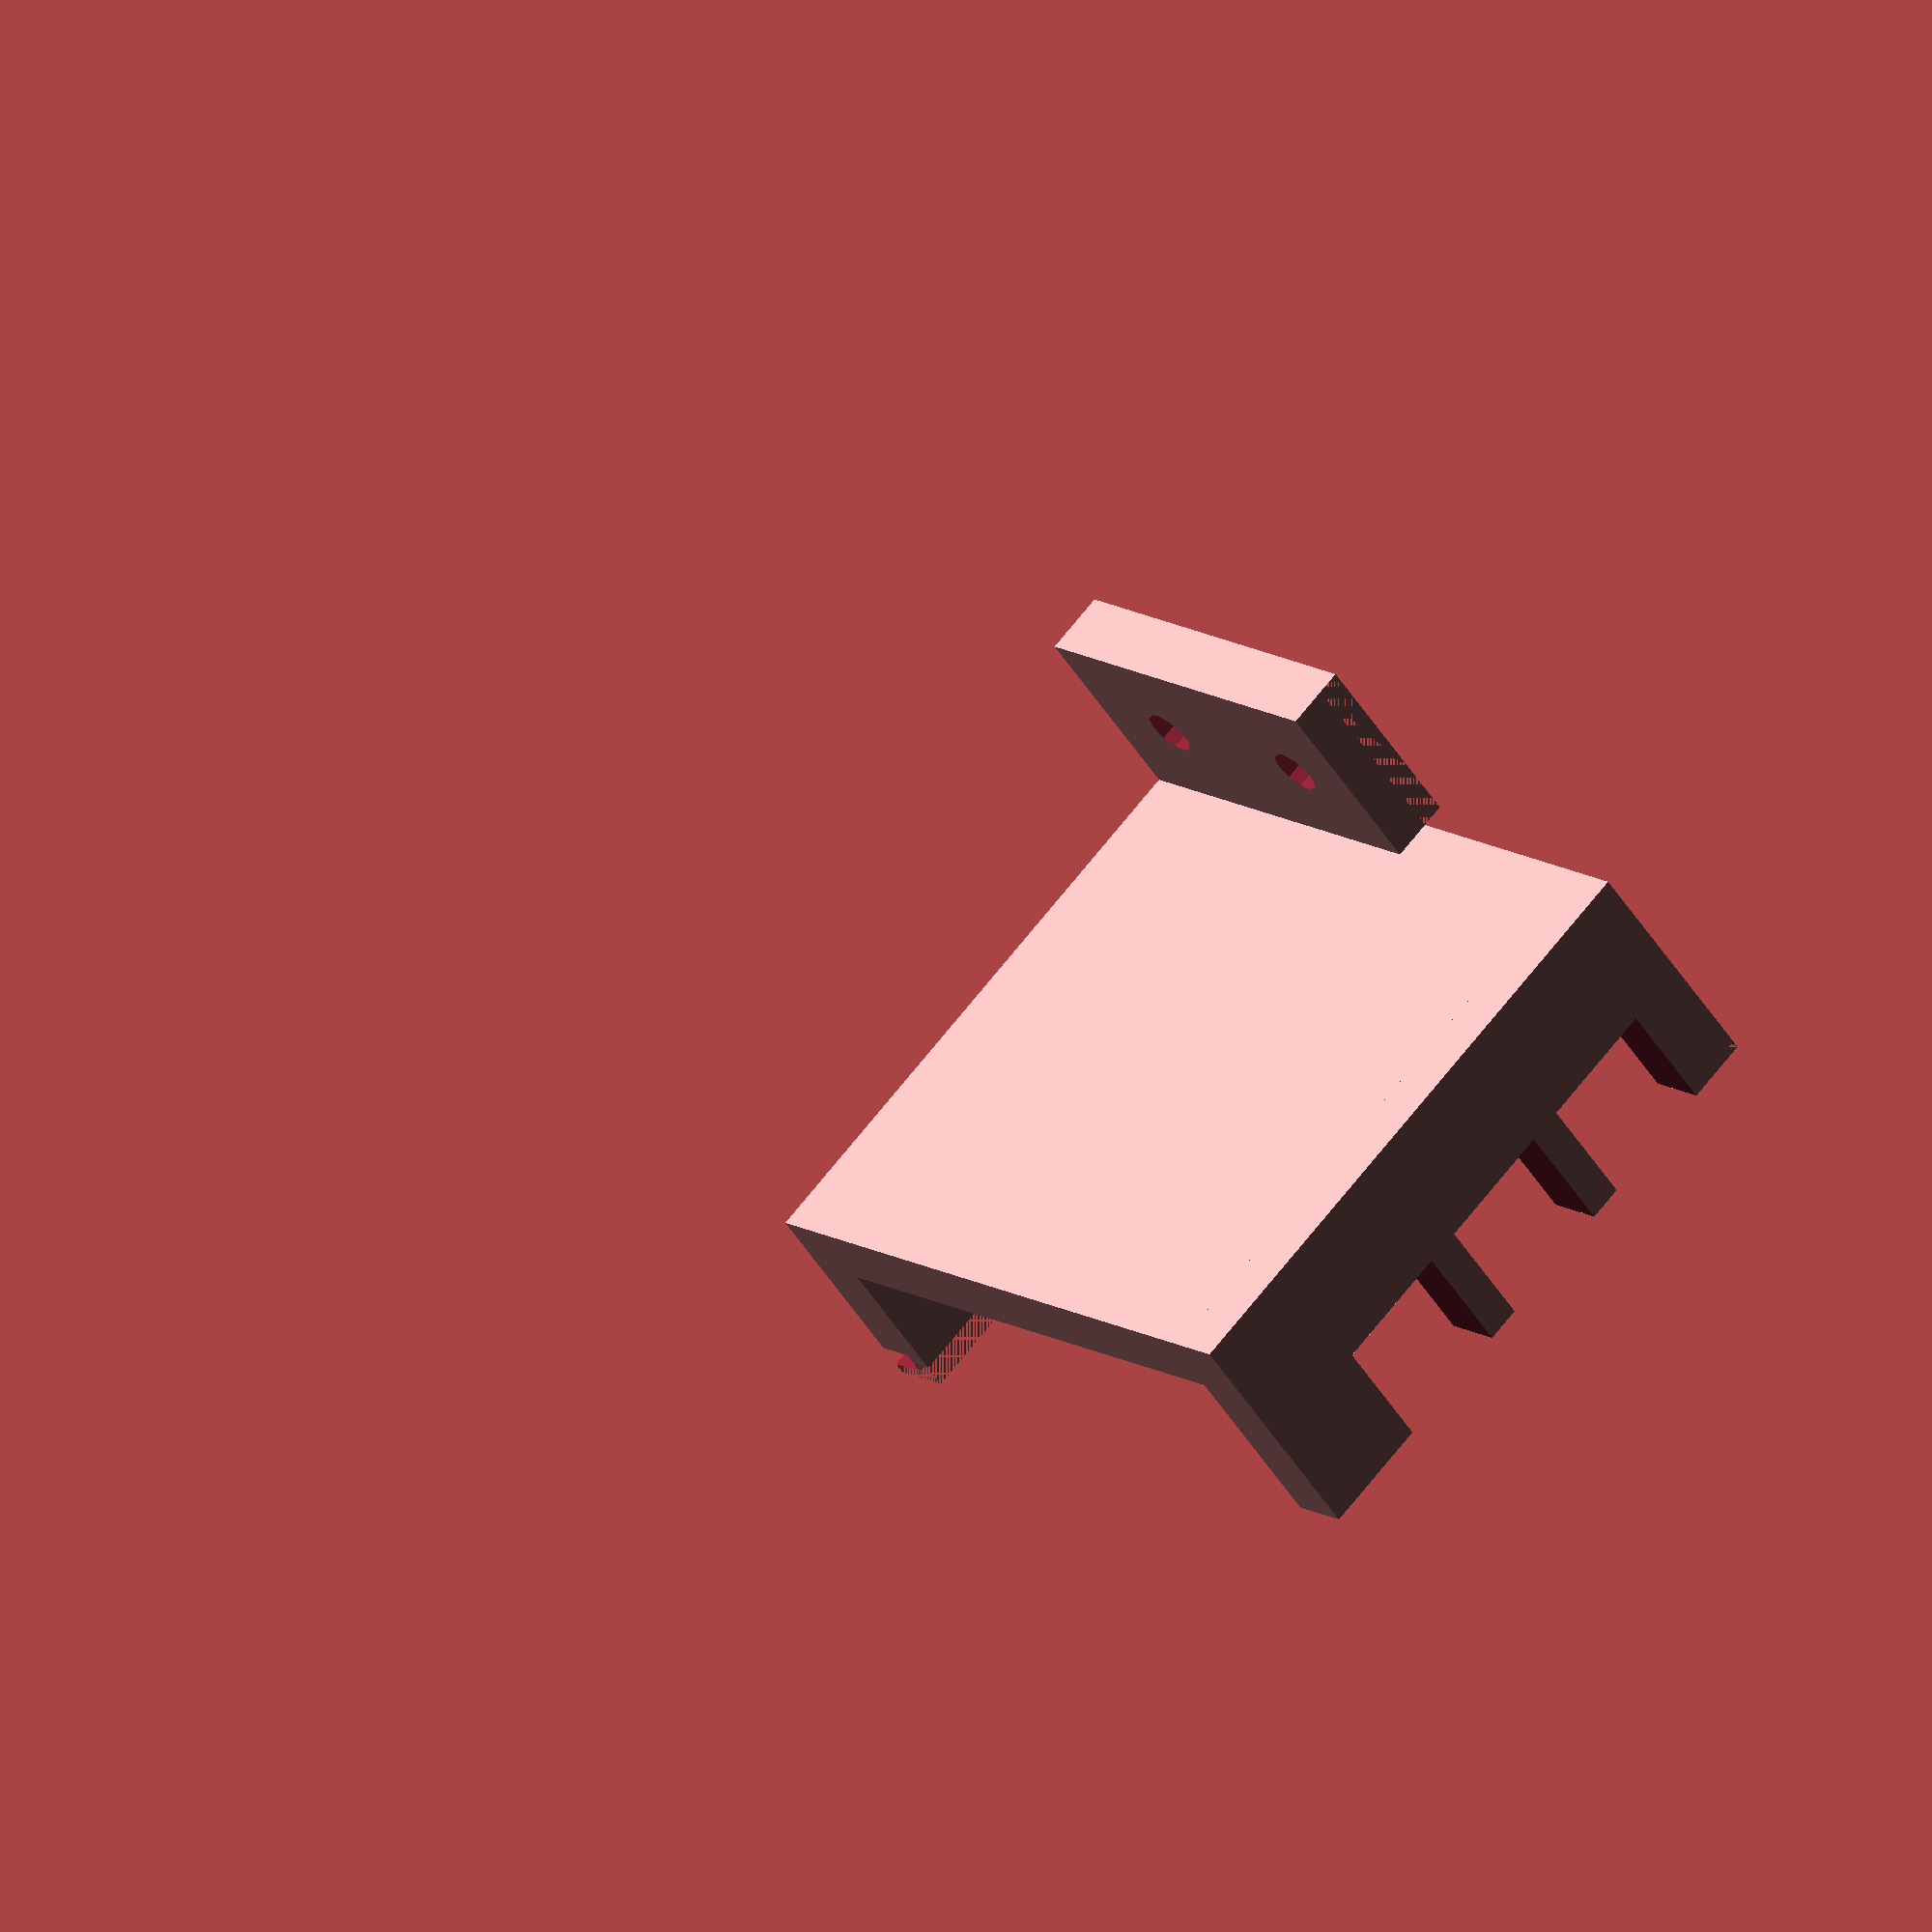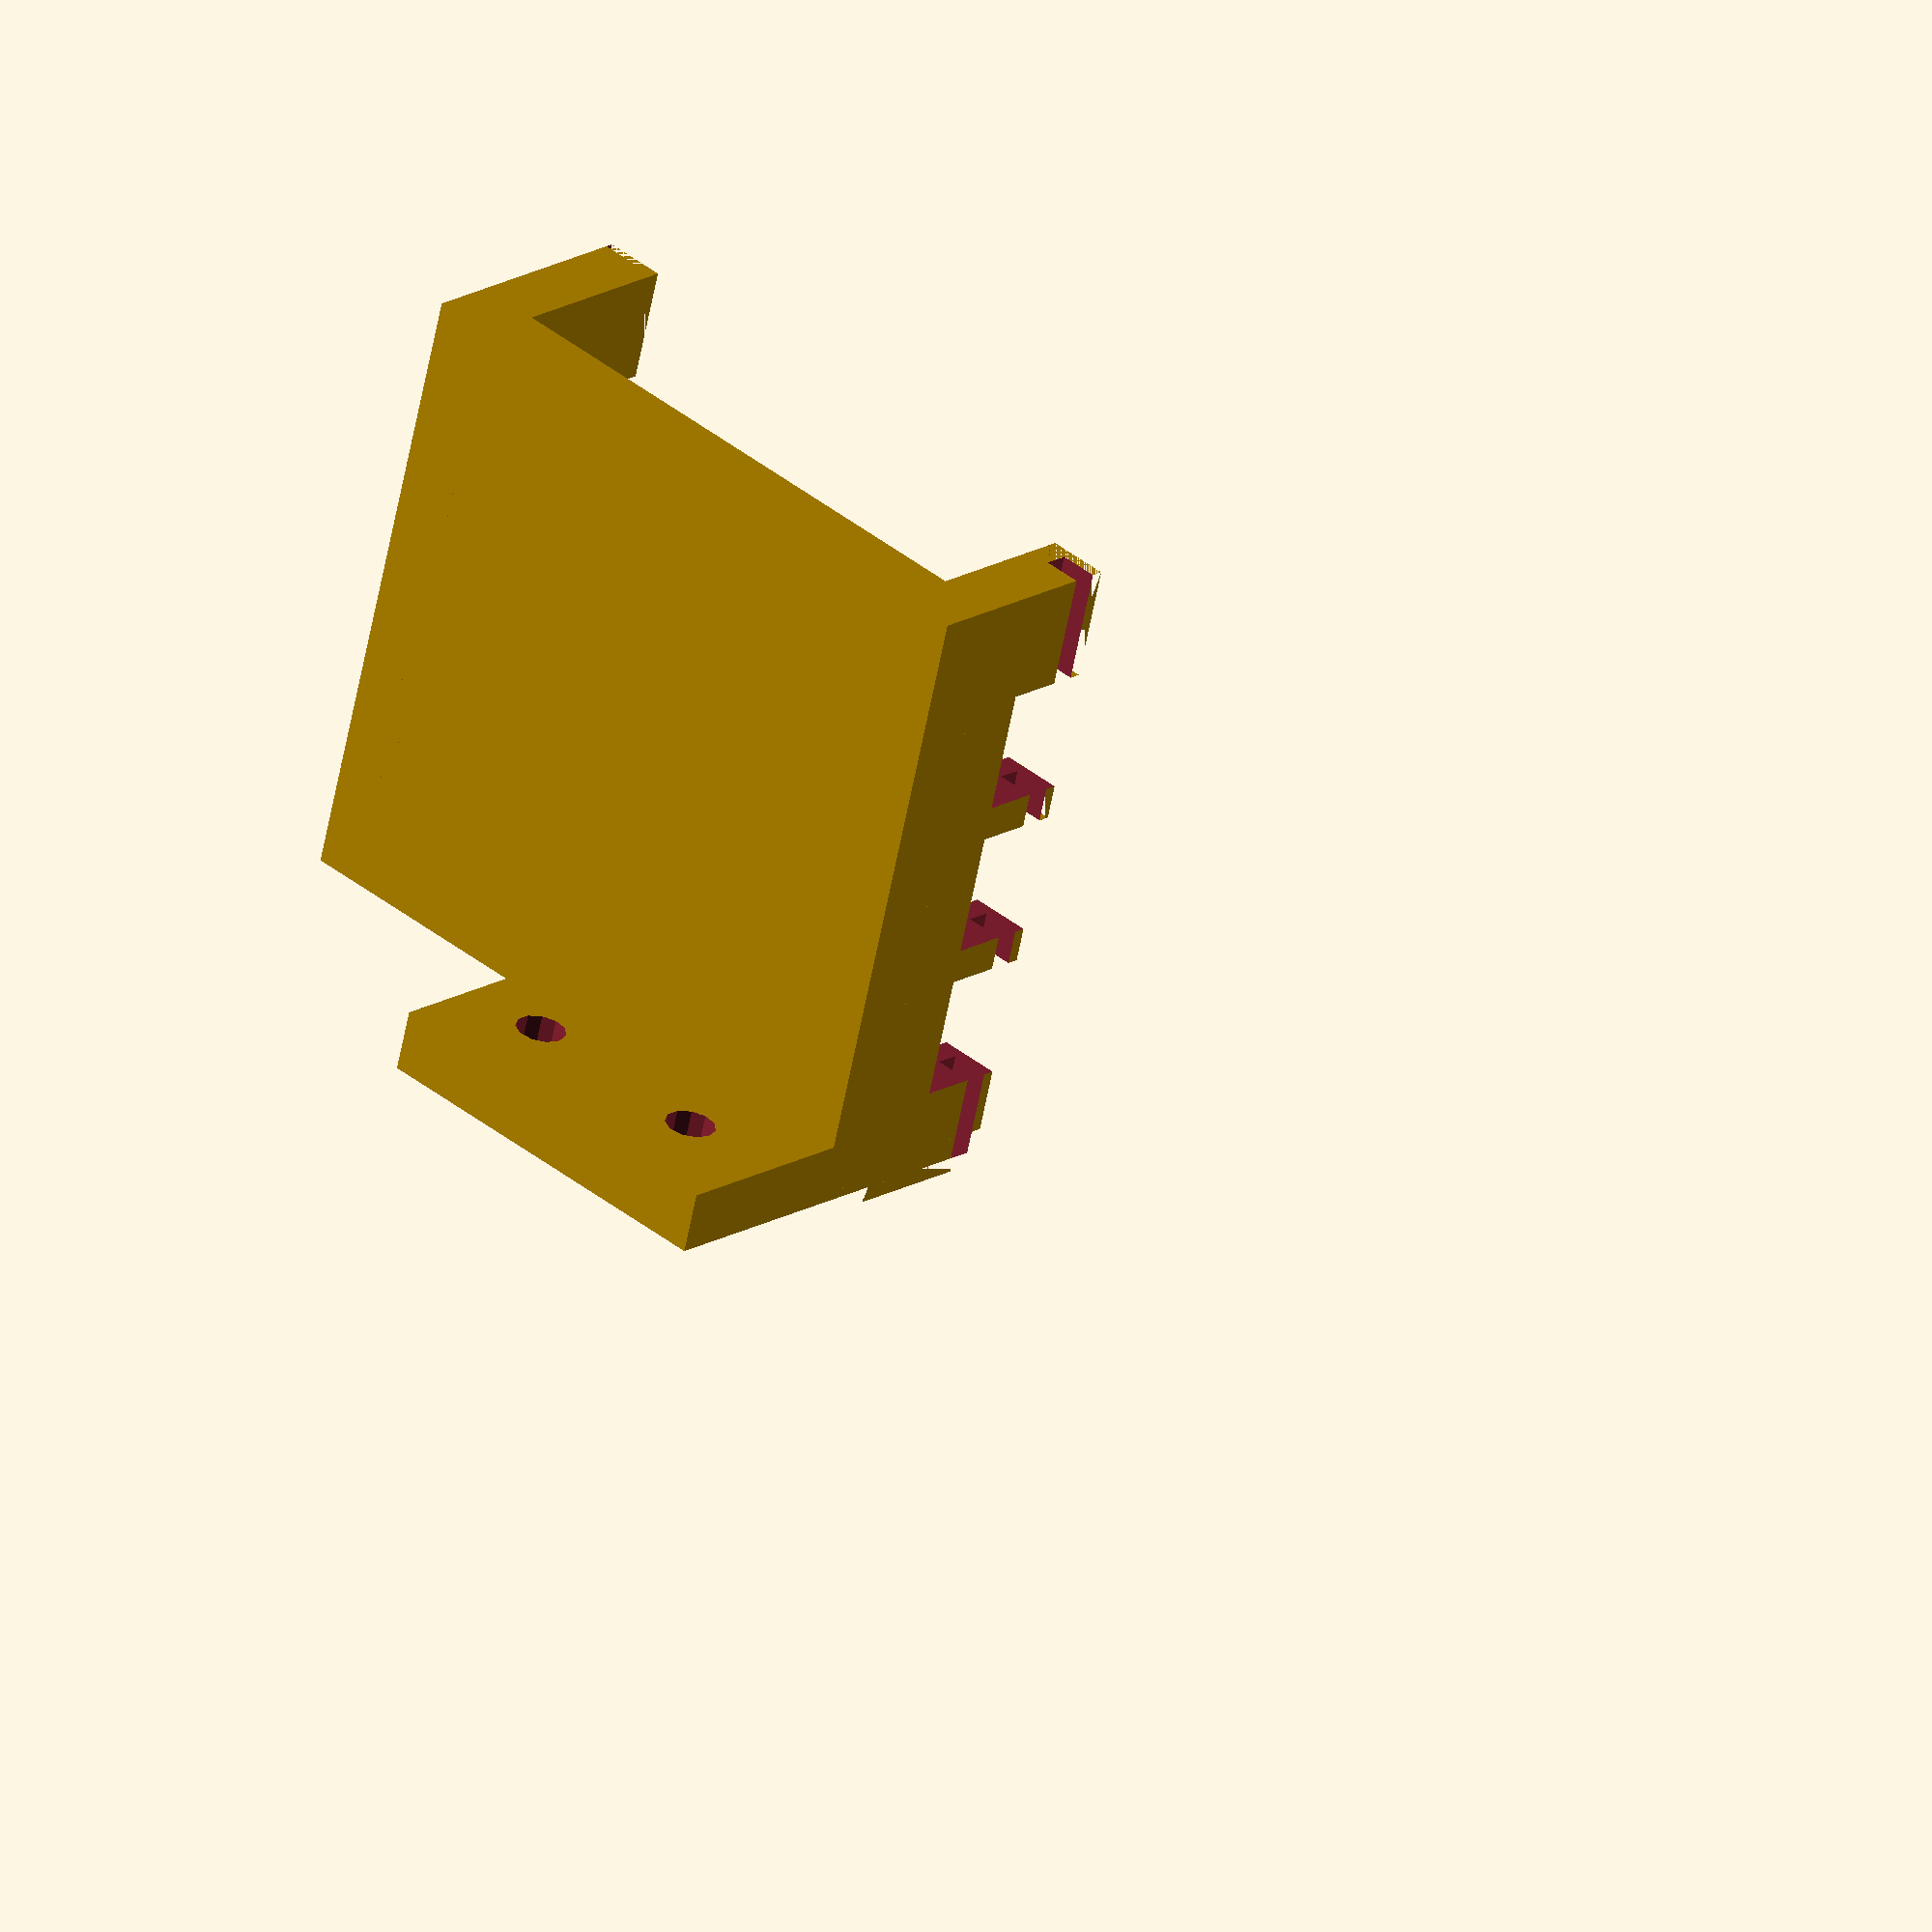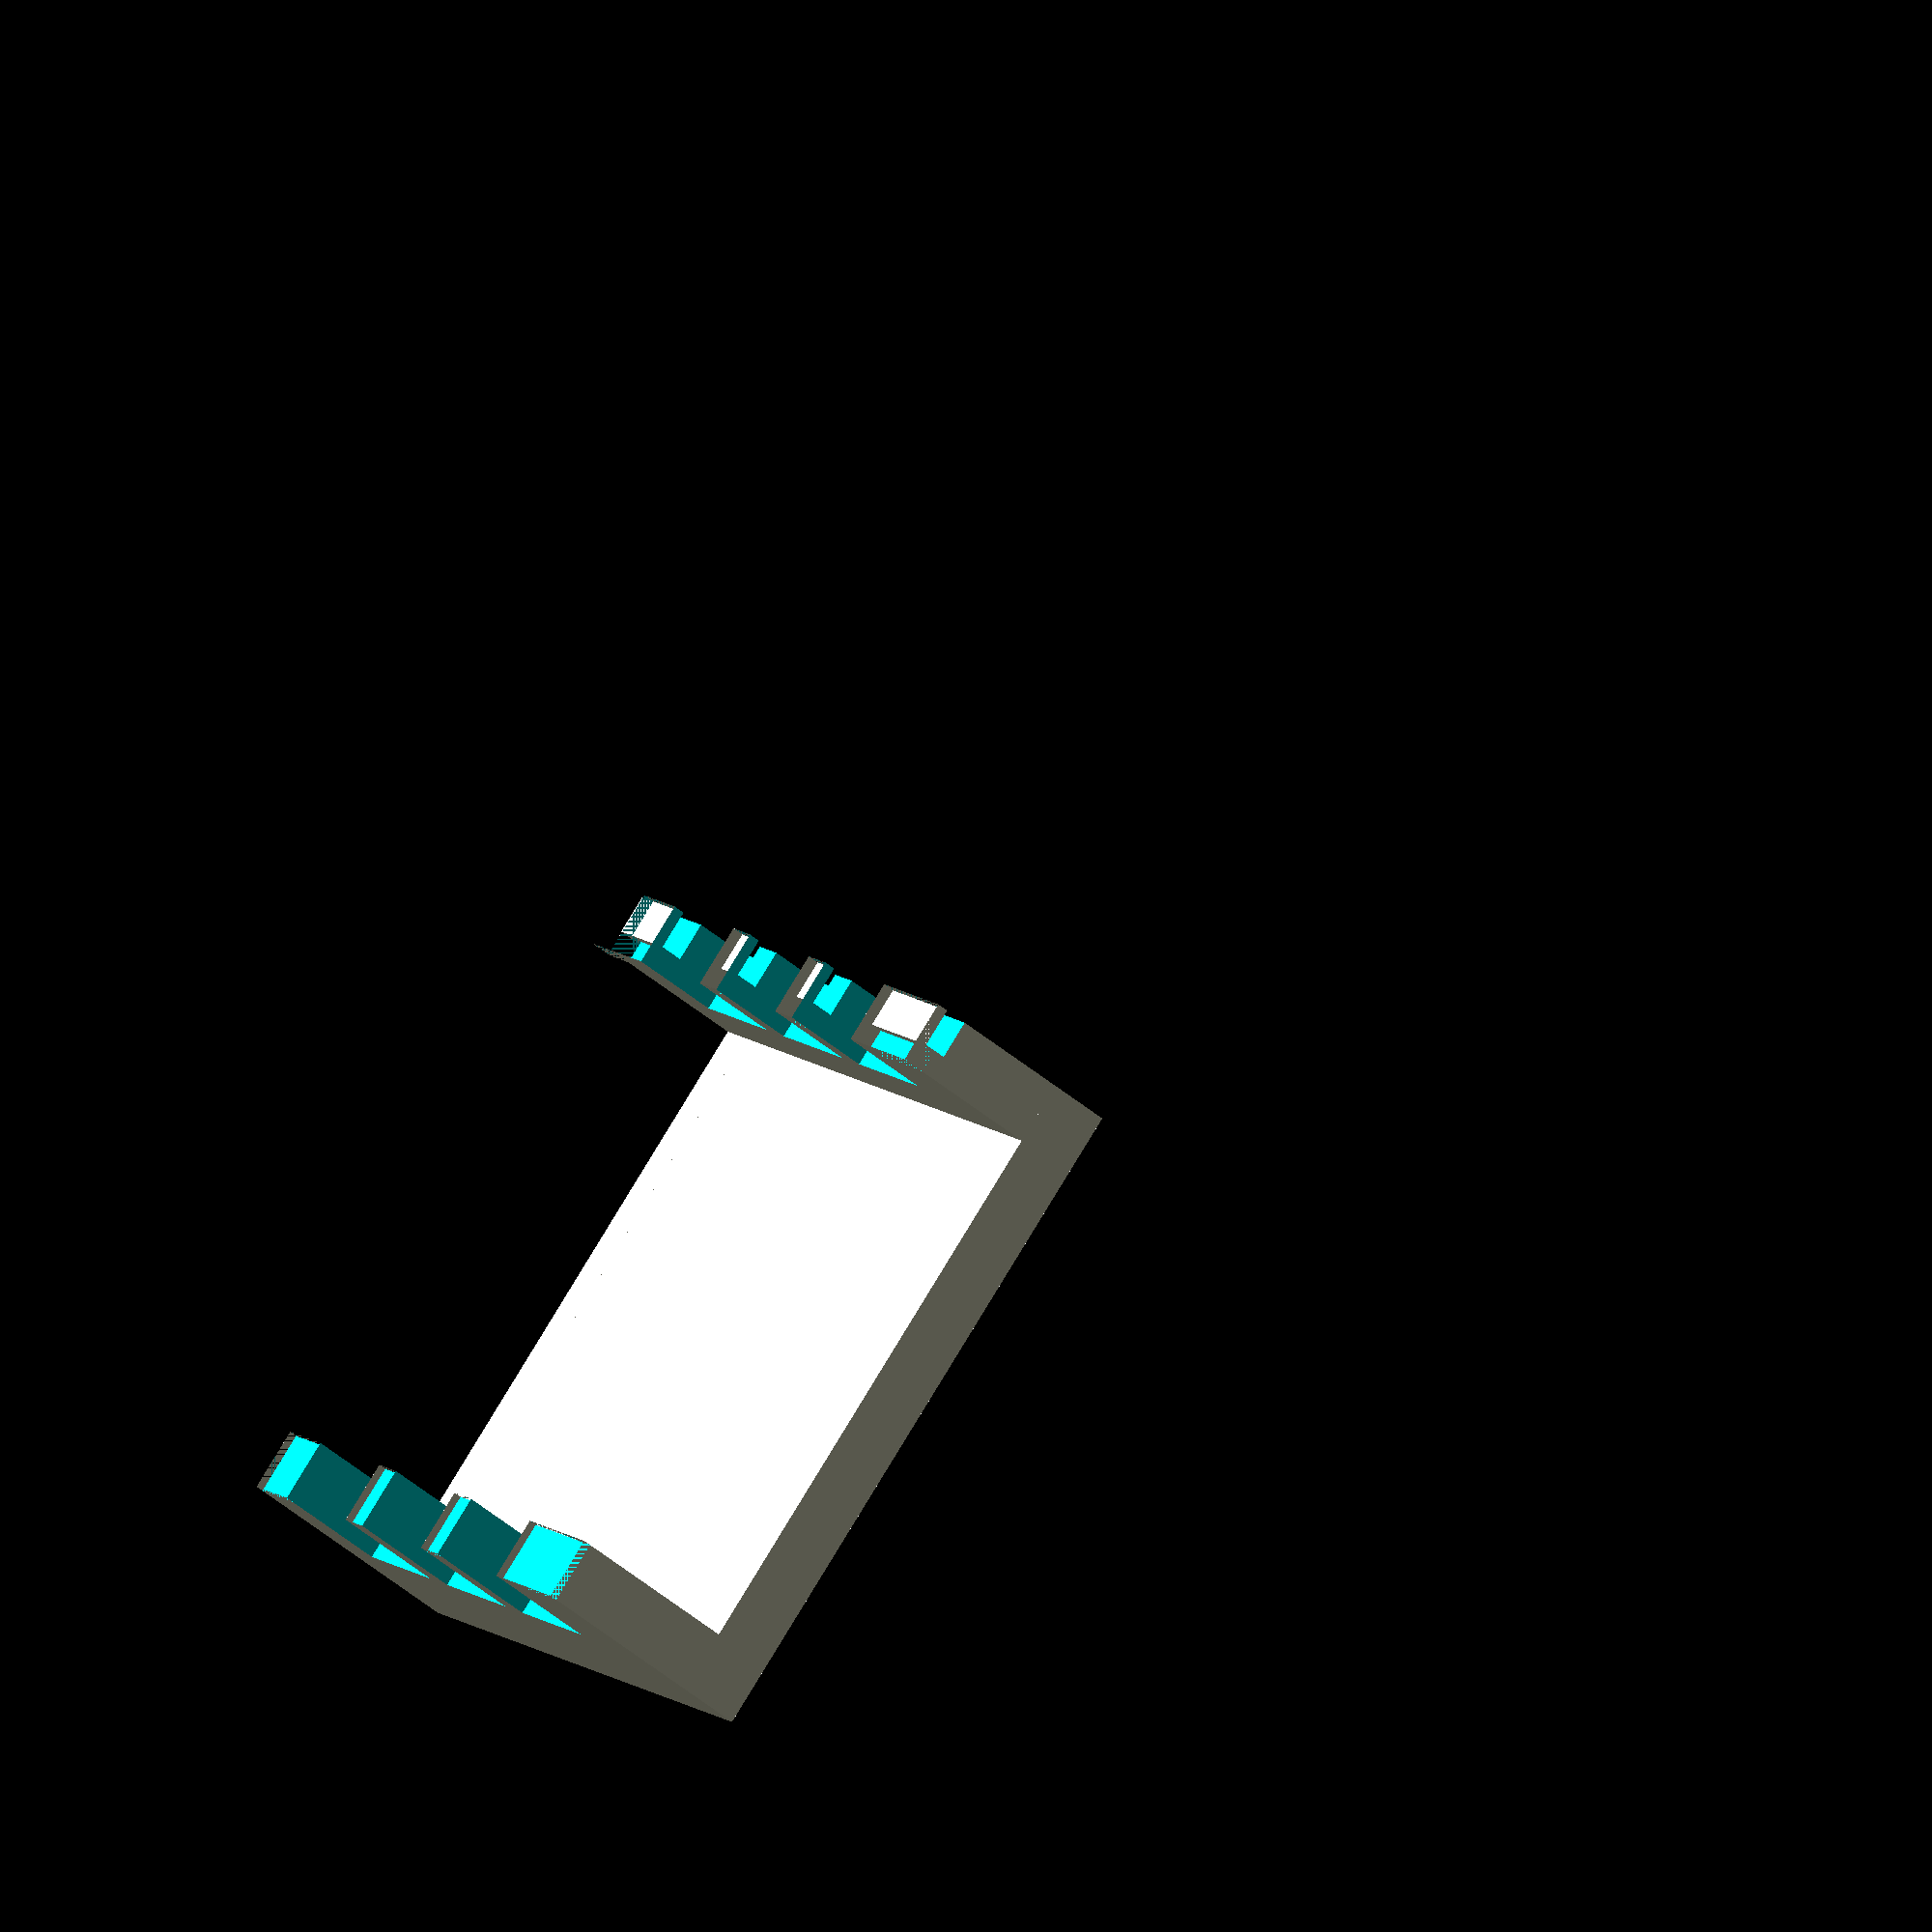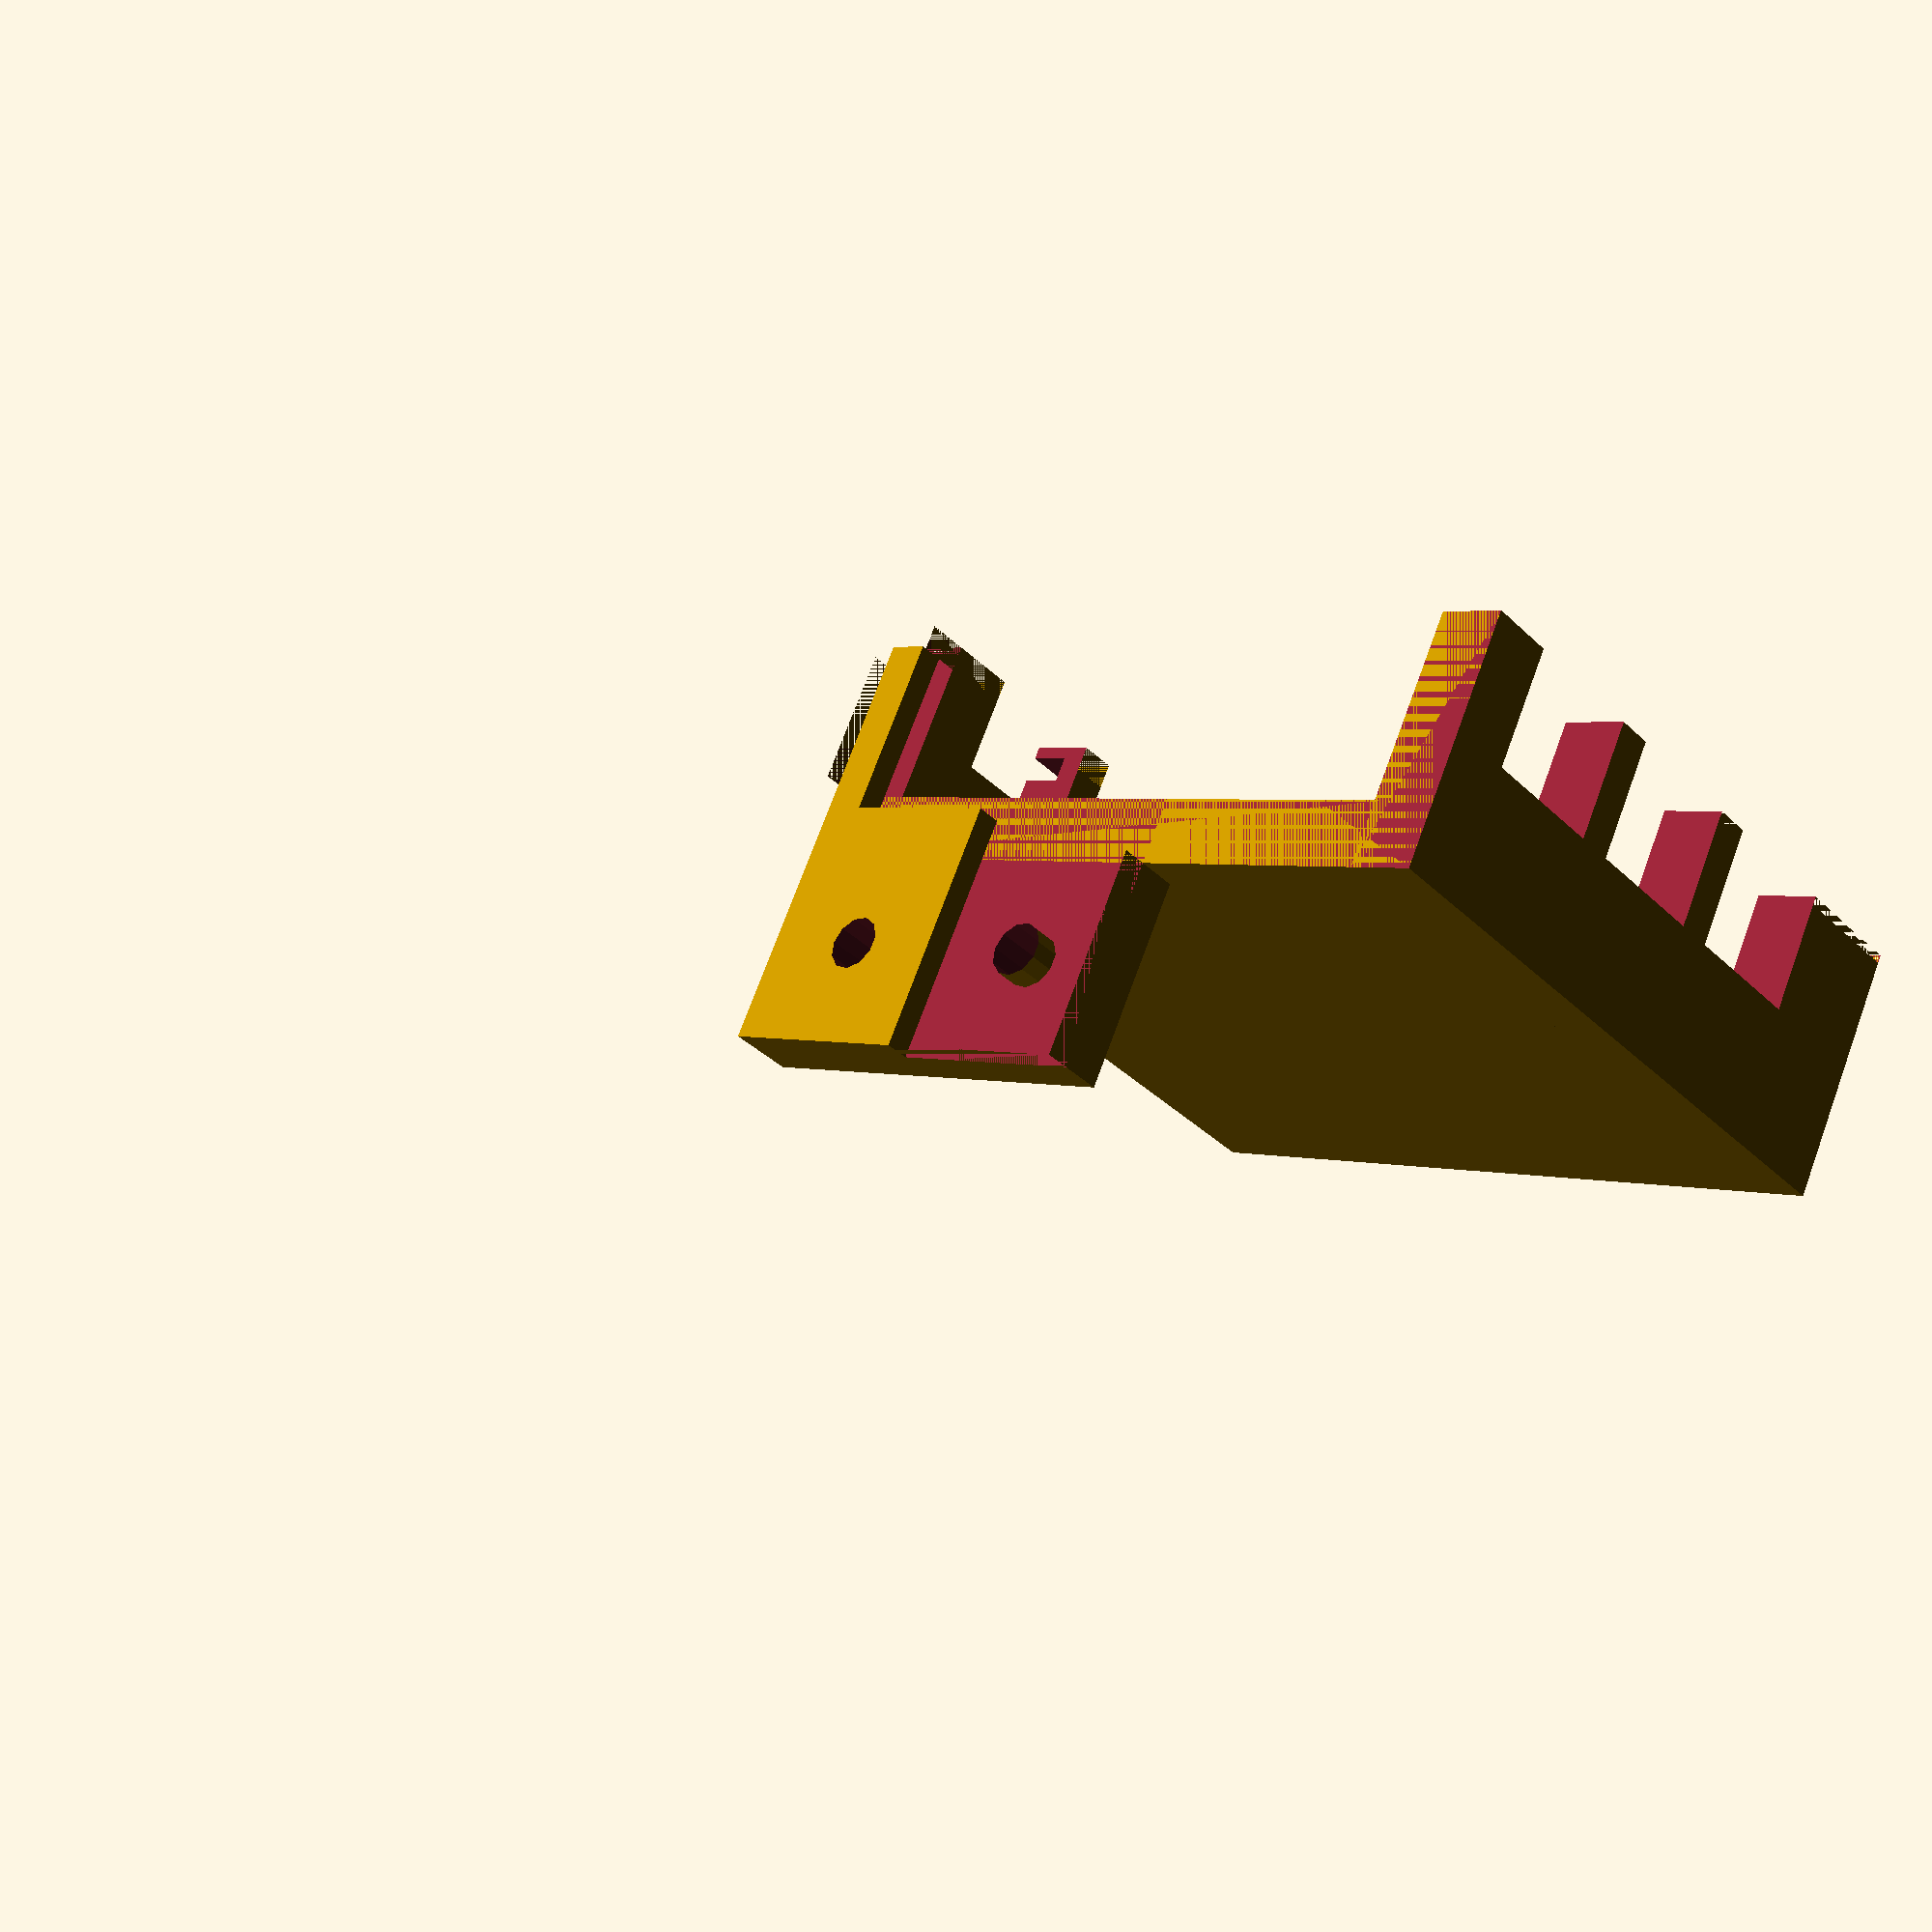
<openscad>
//
//if (accessories=="ON"){
//	color([222/255,184/255,135/255]) translate([-50,33.5,-3]) board();
//	translate([-10,15,0]) Arduino(0,0,0);
//} 
//if (mode=="EXPLODED"){
//	baseWCuts();
//	translate([-45,-80,30]) backDoor();
//	translate([0,30,30]) frontPanel();
//	translate([0,30,30]) mirror([1,0,0]) frontPanel();
//}
//if (mode=="ASSEMBLED"){
//	baseWCuts();
//	translate([-45,-50,0]) backDoor();
//	frontPanel();
//	mirror([1,0,0]) frontPanel();
//}
//if (mode=="PARTS"){
//	baseWCuts();
//	translate([280,-10,40]) rotate([270,0,0]) frontPanel();
//	translate([-250,0,10]) rotate([270,0,0]) backDoor();
//	translate([230,-10,40]) mirror([1,0,0]) rotate([270,0,0]) frontPanel();
//
//}

translate([-40,-30,0]) mirror([1,0,0]) frontPanel();

//
///////////////////////////////
/* MAIN CONSTRUCTOR MODULES */
//////////////////////////////


//Creates exact front panel with cuts using frontPanelBasic()
module frontPanel(){ 
	difference(){
		translate([-126.5,52,0]) frontPanelBasic();
		baseWCuts();
		translate([-50,33.5,-3]) board();
		translate([65,10,95]) rotate([90,0,0]) cylinder(r=6.5,h=20);
		translate([-58,72.5,-10]) cylinder(r=3.25,h=20);//cuts panel screw holes
		translate([-84,72.5,-10]) cylinder(r=3.25,h=20);
	}
}

//Creates basic block front panel without cuts
module frontPanelBasic(){ 
	union(){
		cube([81.5,8,80]);
		translate([31.5,0,-3]) cube([50,33,8]);
		translate([73.5,-20,-5]) cube([8,20,85]);
		translate([-6.5,-23,0]) cube([8,31,80]);
	}
}

//Creates full base with sides, floor, and all necessary cuts
module baseWCuts(){
	difference(){
		base();
		translate([-50,33.5,-3]) board(); //cuts board
		translate([-10,15,0]) Arduino(0,0,0); //cuts arduino
		translate([-45,-50,0]) backDoor(); //cuts back door
		translate([-70,55,-3]) cube([140,30,3]); //cuts indent in prongs
		translate([-62.5,10,95]) rotate([90,0,0]) cylinder(r=3.25,h=20); //cuts hanger
		translate([62.5,10,95]) rotate([90,0,0]) cylinder(r=3.25,h=20);
		translate([-58,72.5,-10]) cylinder(r=3.25,h=20);//cuts panel screw holes
		translate([-84,72.5,-10]) cylinder(r=3.25,h=20);
		translate([58,72.5,-10]) cylinder(r=3.25,h=20);
		translate([84,72.5,-10]) cylinder(r=3.25,h=20);
		translate([-53,-5,2]) cube([15,15,15]); //cuts arduino extension port
		translate([-50,36.5,-3]) cube([100,20,3]);
	}
}

//Creates simple base with floor and sides
module base(){
	union(){
		translate([-53,-50,-8]) floor();
		translate([-53,-50,0]) sides();
		translate([-80,-4,80]) cube([35,12,25]); //creates top hinges 
		translate([45,-4,80]) cube([35,12,25]);
	}
}

//Creates back door that will fit into slots in the base.
module backDoor(){
	union(){
		cube([90,8,80]);
	
		translate([19.75,1.5,-5]) cube([5,5,5]); //bottom notches
		translate([44.5,1.5,-5]) cube([5,5,5]);
		translate([69.25,1.5,-5]) cube([5,5,5]);
	
		translate([-5,3,75]) cube([5,5,5]);//top notches
		translate([90,3,75]) cube([5,5,5]);
	
		translate([23,0,40]) rotate([90,0,0]) scale([1,1,1.5]) drawtext("metaLab."); //text
	}
}

//Creates walls including slants
module sides(){

	cube([8,85,80]);
	translate([98,0,0]) cube([8,85,80]);
	translate([-80,70,0]) slant();
	translate([186,70,0]) mirror([1,0,0]) slant();

}

//creates slanted L shaped wall
module slant(){
	polyhedron(
	points = [ [0,0,0],[80,0,0],[0,10,0],[8,10,0],[8,8,0], [80,8,0],
				[0,-20,80],[80,-20,80],[0,10,80],[8,10,80],[8,-12,80],
				[80,-12,80] ],

	faces = [ [0,1,5,4,3,2] ,[6,8,9,10,11,7], [2,8,6,0],
				[0,6,7,1], [1,7,11,5], [5,11,10,4], [4,10,9,3],
				[3,9,8,2]]


	);
}

//Creates floor of the enclosure
module floor(){
	union(){
		cube([106,86,8]);
		
		translate([-80,70,0]) cube([80,40,8]);//wings
		translate([106,70,0]) cube([80,40,8]);
	
		translate([-42,85,0]) cube([50,50,8]); //prongs
		translate([98,85,0]) cube([50,50,8]);
		diagonal();
		translate([106,0,0]) mirror([1,0,0]) diagonal();
	}
}

//Creates triangle inlet for floor
module diagonal(){
	polyhedron(
		points = [ [0,50,0],[0,70,0],[-20,70,0],[0,50,8],[0,70,8],[-20,70,8]],
		faces = [ [2,1,0],[3,4,5],[2,0,3,5],[0,1,4,3],[1,2,5,4] ]
	);
}

//Models enclosed circuit board
module board(){
	union(){
		cube([100,3,85]);
		translate([-87.5,-6,11.25]) cube([95,16,16]);//left
		translate([-87.5,-6,31.75]) cube([95,16,16]);
		translate([-87.5,-6,52.25]) cube([95,16,16]);
	
		translate([92.5,-6,11.25]) cube([95,16,16]);//right
		translate([92.5,-6,31.75]) cube([95,16,16]);
		translate([92.5,-6,52.25]) cube([95,16,16]);
	}
}

/////////////////////////
//TEXT DRAWING MODULES//
////////////////////////
//You can ignore these//

module drawtext(text) {
	//Characters
	chars = " !\"#$%&'()*+,-./0123456789:;<=>?@ABCDEFGHIJKLMNOPQRSTUVWXYZ[\\]^_`abcdefghijklmnopqrstuvwxyz{|}";

	//Chracter table defining 5x7 characters
	//Adapted from: http://www.geocities.com/dinceraydin/djlcdsim/chartable.js
	char_table = [ [ 0, 0, 0, 0, 0, 0, 0],
                  [ 4, 0, 4, 4, 4, 4, 4],
                  [ 0, 0, 0, 0,10,10,10],
                  [10,10,31,10,31,10,10],
                  [ 4,30, 5,14,20,15, 4],
                  [ 3,19, 8, 4, 2,25,24],
                  [13,18,21, 8,20,18,12],
                  [ 0, 0, 0, 0, 8, 4,12],
                  [ 2, 4, 8, 8, 8, 4, 2],
                  [ 8, 4, 2, 2, 2, 4, 8],
                  [ 0, 4,21,14,21, 4, 0],
                  [ 0, 4, 4,31, 4, 4, 0],
                  [ 8, 4,12, 0, 0, 0, 0],
                  [ 0, 0, 0,31, 0, 0, 0],
                  [12,12, 0, 0, 0, 0, 0],
                  [ 0,16, 8, 4, 2, 1, 0],
                  [14,17,25,21,19,17,14],
                  [14, 4, 4, 4, 4,12, 4],
                  [31, 8, 4, 2, 1,17,14],
                  [14,17, 1, 2, 4, 2,31],
                  [ 2, 2,31,18,10, 6, 2],
                  [14,17, 1, 1,30,16,31],
                  [14,17,17,30,16, 8, 6],
                  [ 8, 8, 8, 4, 2, 1,31],
                  [14,17,17,14,17,17,14],
                  [12, 2, 1,15,17,17,14],
                  [ 0,12,12, 0,12,12, 0],
                  [ 8, 4,12, 0,12,12, 0],
                  [ 2, 4, 8,16, 8, 4, 2],
                  [ 0, 0,31, 0,31, 0, 0],
                  [16, 8, 4, 2, 4, 8,16],
                  [ 4, 0, 4, 2, 1,17,14],
                  [14,21,21,13, 1,17,14],
                  [17,17,31,17,17,17,14],
                  [30,17,17,30,17,17,30],
                  [14,17,16,16,16,17,14],
                  [30,17,17,17,17,17,30],
                  [31,16,16,30,16,16,31],
                  [16,16,16,30,16,16,31],
                  [15,17,17,23,16,17,14],
                  [17,17,17,31,17,17,17],
                  [14, 4, 4, 4, 4, 4,14],
                  [12,18, 2, 2, 2, 2, 7],
                  [17,18,20,24,20,18,17],
                  [31,16,16,16,16,16,16],
                  [17,17,17,21,21,27,17],
                  [17,17,19,21,25,17,17],
                  [14,17,17,17,17,17,14],
                  [16,16,16,30,17,17,30],
                  [13,18,21,17,17,17,14],
                  [17,18,20,30,17,17,30],
                  [30, 1, 1,14,16,16,15],
                  [ 4, 4, 4, 4, 4, 4,31],
                  [14,17,17,17,17,17,17],
                  [ 4,10,17,17,17,17,17],
                  [10,21,21,21,17,17,17],
                  [17,17,10, 4,10,17,17],
                  [ 4, 4, 4,10,17,17,17],
                  [31,16, 8, 4, 2, 1,31],
                  [14, 8, 8, 8, 8, 8,14],
                  [ 0, 1, 2, 4, 8,16, 0],
                  [14, 2, 2, 2, 2, 2,14],
                  [ 0, 0, 0, 0,17,10, 4],
                  [31, 0, 0, 0, 0, 0, 0],
                  [ 0, 0, 0, 0, 2, 4, 8],
                  [15,17,15, 1,14, 0, 0],
                  [30,17,17,25,22,16,16],
                  [14,17,16,16,14, 0, 0],
                  [15,17,17,19,13, 1, 1],
                  [14,16,31,17,14, 0, 0],
                  [ 8, 8, 8,28, 8, 9, 6],
                  [14, 1,15,17,15, 0, 0],
                  [17,17,17,25,22,16,16],
                  [14, 4, 4, 4,12, 0, 4],
                  [12,18, 2, 2, 2, 6, 2],
                  [18,20,24,20,18,16,16],
                  [14, 4, 4, 4, 4, 4,12],
                  [17,17,21,21,26, 0, 0],
                  [17,17,17,25,22, 0, 0],
                  [14,17,17,17,14, 0, 0],
                  [16,16,30,17,30, 0, 0],
                  [ 1, 1,15,19,13, 0, 0],
                  [16,16,16,25,22, 0, 0],
                  [30, 1,14,16,15, 0, 0],
                  [ 6, 9, 8, 8,28, 8, 8],
                  [13,19,17,17,17, 0, 0],
                  [ 4,10,17,17,17, 0, 0],
                  [10,21,21,17,17, 0, 0],
                  [17,10, 4,10,17, 0, 0],
                  [14, 1,15,17,17, 0, 0],
                  [31, 8, 4, 2,31, 0, 0],
                  [ 2, 4, 4, 8, 4, 4, 2],
                  [ 4, 4, 4, 4, 4, 4, 4],
                  [ 8, 4, 4, 2, 4, 4, 8] ];

	//Binary decode table
	dec_table = [ "00000", "00001", "00010", "00011", "00100", "00101",
  	            "00110", "00111", "01000", "01001", "01010", "01011",
  	            "01100", "01101", "01110", "01111", "10000", "10001",
  	            "10010", "10011", "10100", "10101", "10110", "10111",
	            "11000", "11001", "11010", "11011", "11100", "11101",
	            "11110", "11111" ];

	//Process string one character at a time
	for(itext = [0:len(text)-1]) {
		//Convert character to index
		assign(ichar = search(text[itext],chars,1)[0]) {
			//Decode character - rows
			for(irow = [0:6]) {
				assign(val = dec_table[char_table[ichar][irow]]) {
					//Decode character - cols
					for(icol = [0:4]) {
						assign(bit = search(val[icol],"01",1)[0]) {
							if(bit) {
								//Output cube
								translate([icol + (6*itext), irow, 0])
									cube([1.0001,1.0001,1]);
							}
						}
					}
				}
			}
		}
	}
}


////////////////////////////
//ARDUINO DRAWING MODULES//
///////////////////////////
//You can ignore these//

board_height = 4;

module Arduino(solid_holes, combined_headers, extend_ports)
{
	echo(str("solid_holes: ", solid_holes));
	echo(str("combined_headers: ", combined_headers));
	echo(str("extend_ports: ", extend_ports));

	if (solid_holes == 1)
	{
		echo("solid holes");
		union()
		{
			Board();
			USB(extend_ports);
			PowerPlug(extend_ports);
			FemaleHeaders(combined_headers);
			MaleHeaders();
			ResetButton();
			ATMega();
			MountingHoles();
		}
	}
	else
	{
		echo("regular holes");
		difference()
		{
			union()
			{
				Board();
				USB(extend_ports);
				PowerPlug(extend_ports);
				FemaleHeaders(combined_headers);
				MaleHeaders();
				ResetButton();
				ATMega();
			}
			MountingHoles();
		}
	}
}

module ResetButton()
{
	translate([39, -26, board_height])
	{
		color([0.8, 0.8, 0.8])
		cube([6, 6, 2.2]);
		
		color([0.6, 0.4, 0.2])
		translate([3, 3, 0]) cylinder(r=1.4, h=3.5, $fn=25);
	}
}

module MaleHeaders()
{
	color([0.6, 0.6, 0.6])
	translate([0, 0, board_height])
	{
		translate([0, -7, 0]) cube([7, 5, 9.2]);
		translate([47.5, -26, 0]) cube([5, 7, 9.2]);
	}
}

module ATMega()
{
	color([0.3, 0.3, 0.3])
	translate([14, -39, board_height])
	{
		cube([35.5, 10, 7.5]);
	}
}

module FemaleHeaders(combined)
{
	color([0.3, 0.3, 0.3])
	translate([0, 0, board_height])
	{
		translate([0, -1, 0])
		{
			translate([7, 0, 0])
			{
				if(combined == 1)
				{
					cube([43, 2, 8.2]);
				}
				else
				{
					cube([21, 2, 8.2]);
					translate([22, 0, 0]) cube([21, 2, 8.2]);
				}
			}
		}

		translate([0, -50, 0])
		{
			translate([17, 0, 0])
			{
				if(combined == 1)
				{
					cube([33, 2, 8.2]);
				}
				else
				{
					cube([15.5, 2, 8.2]);
					translate([17.5, 0, 0]) cube([15.5, 2, 8.2]);
				}
			}
		}
	}
}

module PowerPlug(extended)
{
	if(extended == 1)
	{
		translate([-26.893, -47.4929962, board_height])
		color([0.3, 0.3, 0.3])
		cube([24, 9, 11]);
	}
	else
	{
		translate([-16.893, -47.4929962, board_height])
		color([0.3, 0.3, 0.3])
		cube([14, 9, 11]);
	}
}

module USB(extended)
{
	if(extended == 1)
	{
		translate([-31.465, -18.5623962, board_height])
		color([0.8, 0.8, 0.8])
		cube([26, 12, 11]);
	}
	else
	{
		translate([-61.465, -18.5623962, board_height])
		color([0.8, 0.8, 0.8])
		cube([56, 12, 11]);
	}
}


module Board()
{
	color([0, 0.6, 0.8])
	linear_extrude(height = board_height, convexity = 10, twist = 0)
	{
		polygon( points = [ [-15.115, 2.545],
						[49.4, 2.545],
						[50.925, 1.021],
						[50.925, -10.409],
						[53.465, -12.949],
						[53.465, -45.715],
						[50.925, -48.255],
						[50.925, -50.795],
						[-15.115, -50.795] ],
				paths = [[0, 1, 2, 3, 4, 5, 6, 7, 8]],
				convexity = 10);
	}
}

module MountingHoles()
{
	translate([0, 0, -10])
	{
		ArduinoHole(25);
		translate([-1.0929112, -48.4026972, 0]) ArduinoHole(25);
		translate([51, -15.25, 0]) ArduinoHole(25);
		translate([51, -43.25, 0]) ArduinoHole(25);
	}
}

module ArduinoHole(length)
{
	color([0.7, 0.7, 0.7])
	cylinder(r=1.5, h=length, $fn=25);
}
</openscad>
<views>
elev=112.1 azim=139.1 roll=142.0 proj=o view=wireframe
elev=61.1 azim=223.7 roll=349.2 proj=o view=wireframe
elev=349.1 azim=125.7 roll=333.0 proj=o view=solid
elev=215.7 azim=334.0 roll=321.5 proj=p view=wireframe
</views>
